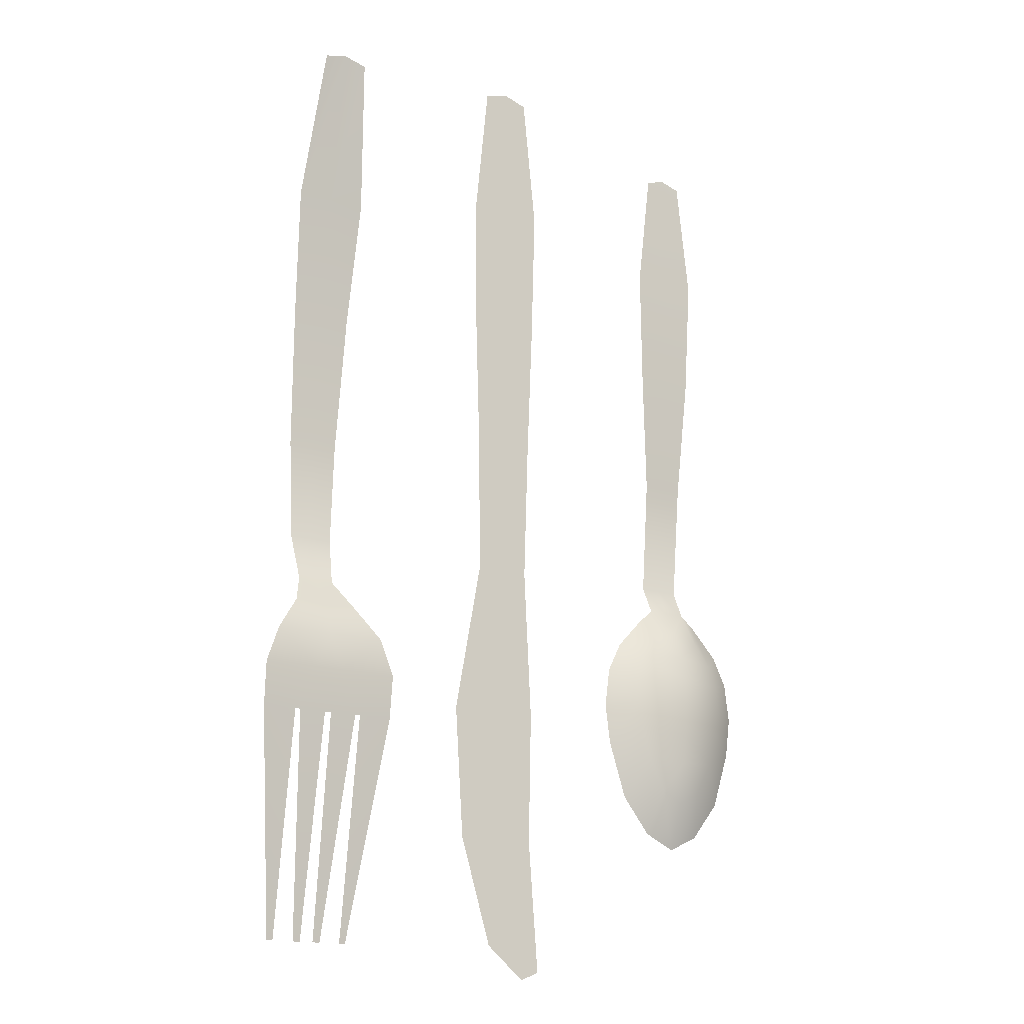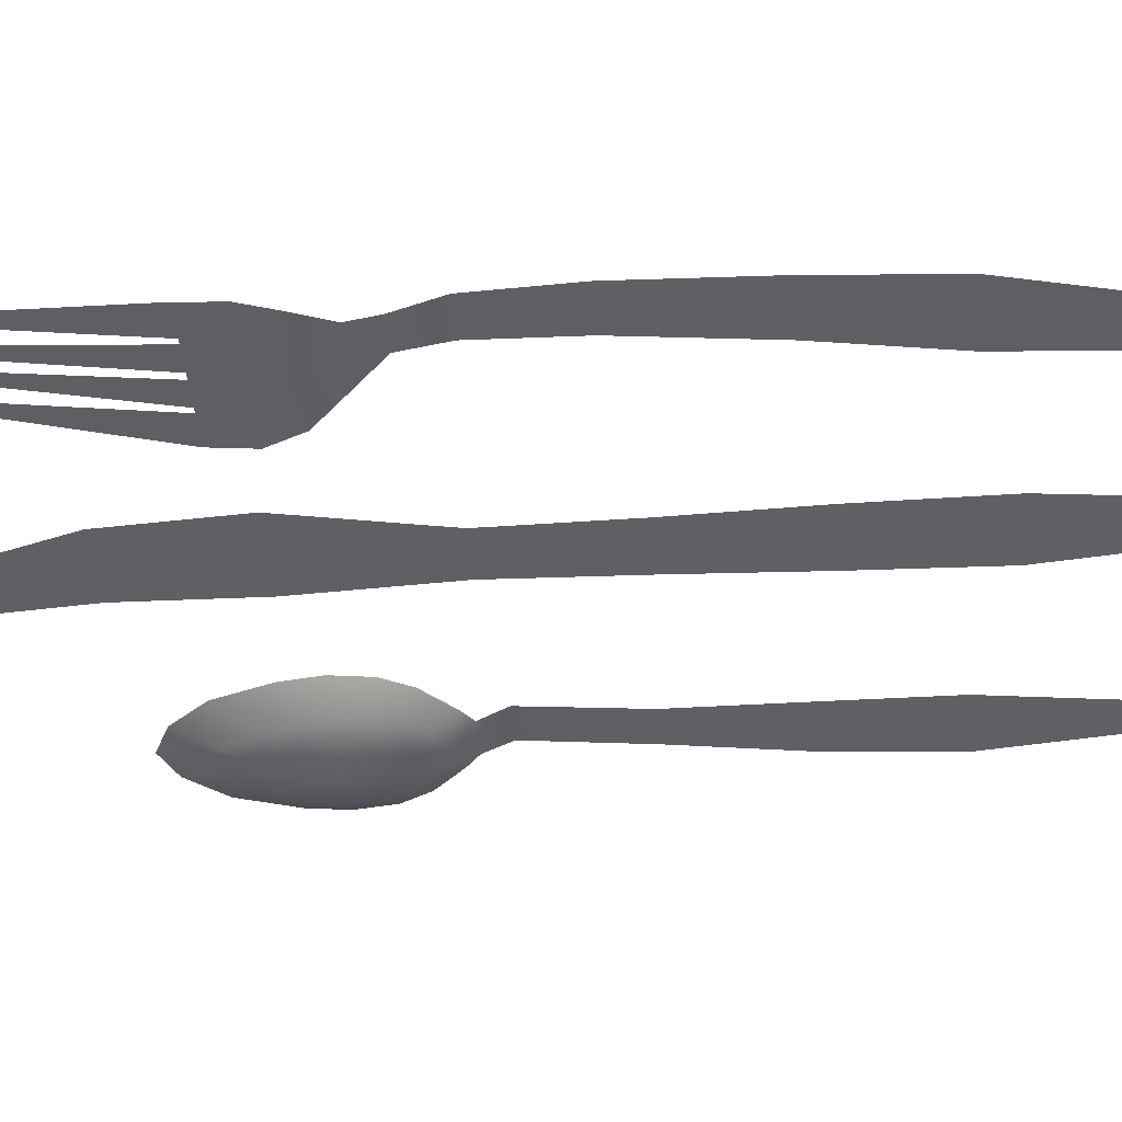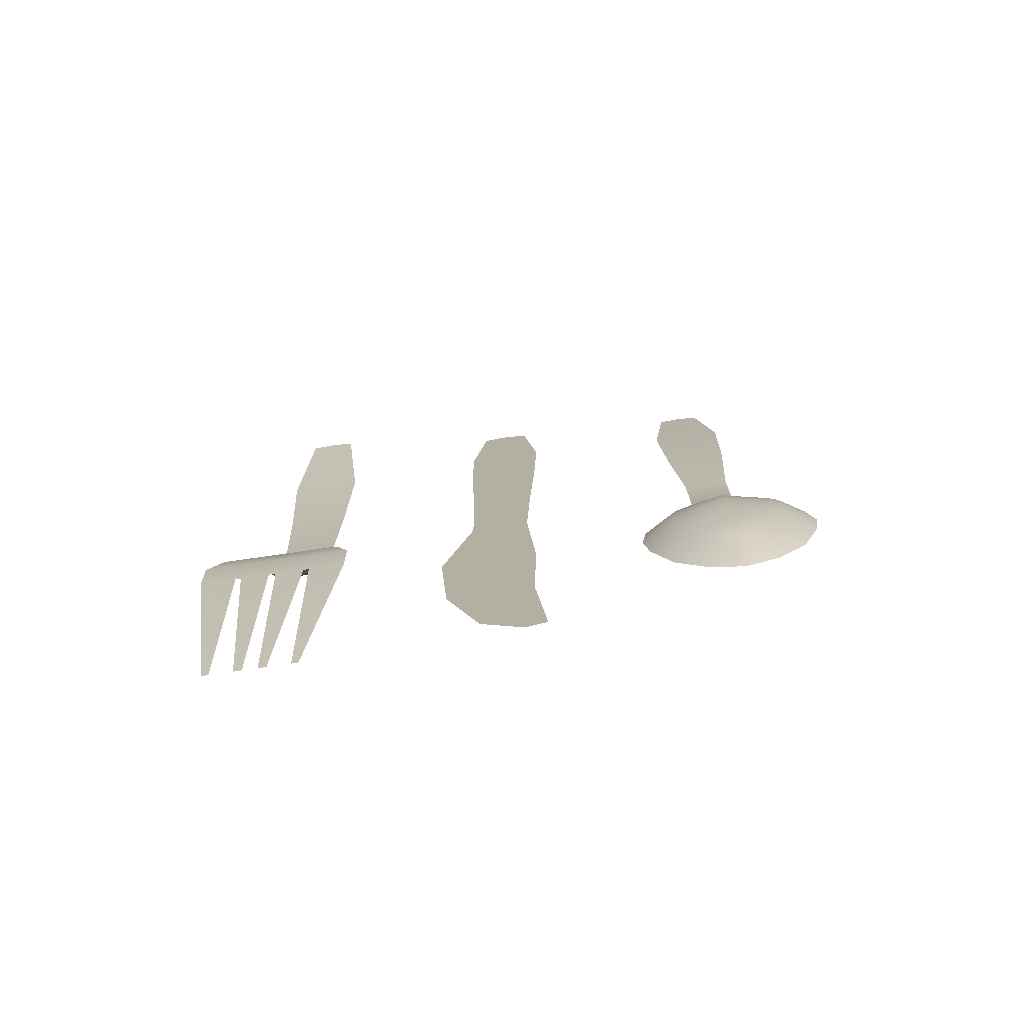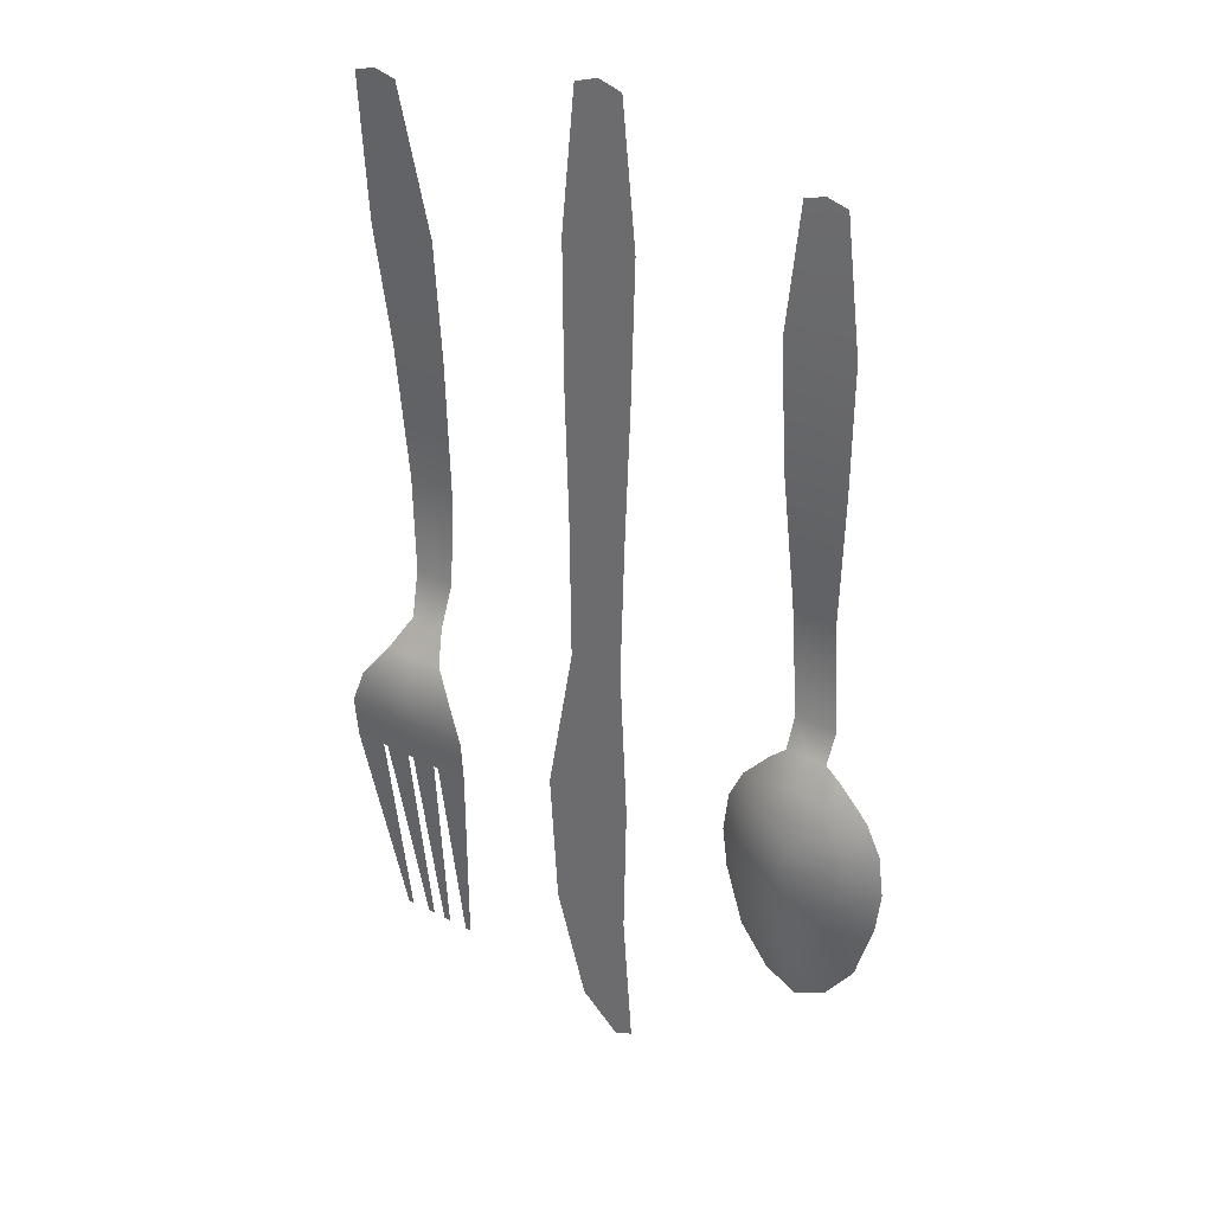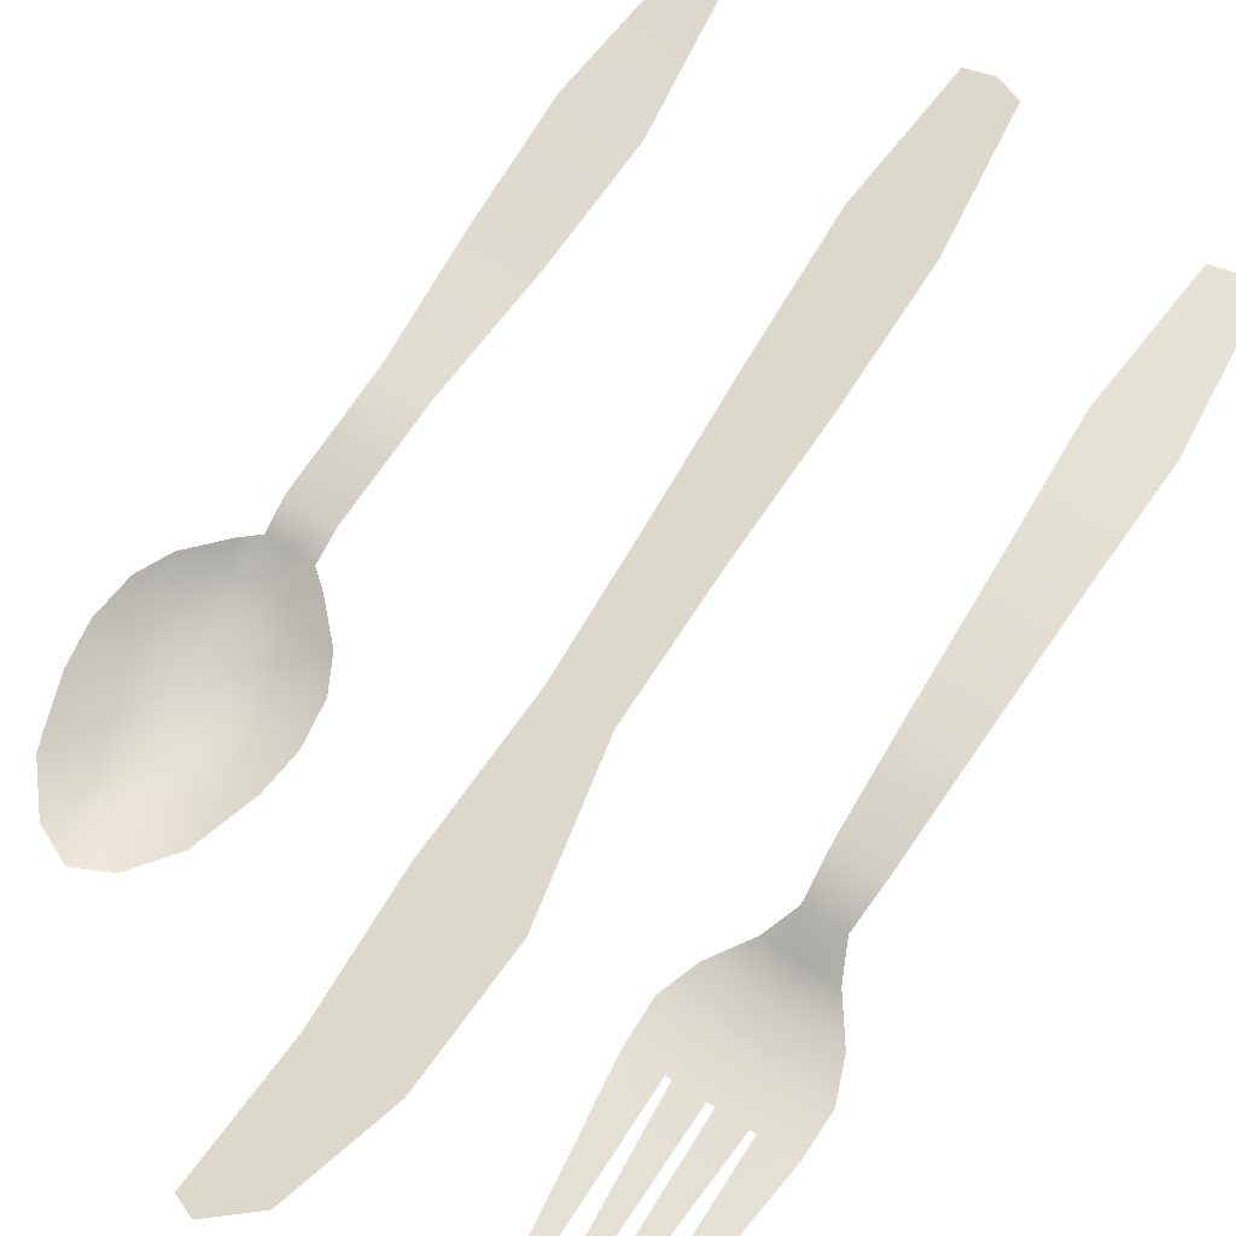
<metadata>
{"format":"obj","ext":"obj","renderer":"f3d","projection":"perspective","resolution":1024,"background":"white","views":[{"elev":-16.0,"azim":-33.5,"up":"+Z"},{"elev":-43.1,"azim":-85.8,"up":"+Y"},{"elev":-78.4,"azim":8.1,"up":"+Z"},{"elev":30.2,"azim":37.3,"up":"+Z"},{"elev":72.7,"azim":-147.3,"up":"+Y"}]}
</metadata>
<code>
v  -1.203 0.4028 -2.6
v  -1.245 0.4028 -2.6
v  -1.333 0.2217 -1.39
v  -1.183 0.2217 -1.39
v  -1.365 0.4028 -2.6
v  -1.4 0.4028 -2.6
v  -1.55 0.2217 -1.39
v  -1.363 0.2217 -1.39
v  -1.165 0.211 -0.9575
v  -1.165 0.1998 -1.154
v  -1.247 0.1998 -1.154
v  -1.48 0.211 -0.9575
v  -1.342 0.2857 -0.7738
v  -1.165 0.2857 -0.7738
v  -1.165 0.1998 2.531
v  -1.165 0.3374 1.66
v  -1.364 0.3374 1.66
v  -1.292 0.1998 2.499
v  -1.165 0.4234 0.9697
v  -1.334 0.4234 0.9697
v  -1.165 0.4841 0.188
v  -1.307 0.4841 0.188
v  -1.165 0.4783 -0.3632
v  -1.287 0.4783 -0.3632
v  -1.267 0.4046 -0.6183
v  -1.165 0.4046 -0.6183
v  -1.083 0.1998 -1.154
v  -0.9671 0.2217 -1.39
v  -0.9963 0.2217 -1.39
v  -1.146 0.2217 -1.39
v  -1.084 0.4028 -2.6
v  -1.127 0.4028 -2.6
v  -0.7796 0.2217 -1.39
v  -0.9298 0.4028 -2.6
v  -0.9652 0.4028 -2.6
v  -0.8497 0.211 -0.9575
v  -0.7759 0.1998 -1.154
v  -1.554 0.1998 -1.154
v  -0.9874 0.2857 -0.7738
v  -1.038 0.1998 2.499
v  -0.9654 0.3374 1.66
v  -0.9954 0.4234 0.9697
v  -1.023 0.4841 0.188
v  -1.042 0.4783 -0.3632
v  -1.062 0.4046 -0.6183
g Plane002
f 1 2 3 4
f 5 6 7 8
f 9 10 11
f 9 12 13 14
f 15 16 17 18
f 16 19 20 17
f 19 21 22 20
f 21 23 24 22
f 14 13 25 26
f 27 28 29
f 30 29 31 32
f 28 33 34 35
f 36 37 27 9
f 9 27 10
f 11 38 12 9
f 39 36 9 14
f 40 41 16 15
f 16 41 42 19
f 19 42 43 21
f 21 43 44 23
f 45 39 14 26
f 29 30 10 27
f 27 37 33 28
f 3 11 10 4
f 10 30 4
f 7 38 11 8
f 11 3 8
f 23 26 25 24
f 45 26 23 44
v  -0.0774 0.342 2.644
v  0.05908 0.342 2.685
v  0.05908 0.342 1.885
v  -0.1567 0.342 1.885
v  0.05027 0.342 1.12
v  -0.1514 0.342 1.12
v  0.04613 0.342 0.3544
v  -0.1271 0.342 0.3544
v  0.03786 0.342 -0.4108
v  -0.1188 0.342 -0.4108
v  0.1956 0.342 2.644
v  0.2748 0.342 1.885
v  0.252 0.342 1.12
v  0.2193 0.342 0.3544
v  0.1945 0.342 -0.4108
v  0.2382 0.342 -1.252
v  -0.009254 0.342 -1.252
v  -0.2748 0.342 -1.252
v  0.2225 0.342 -1.985
v  0.001705 0.342 -1.985
v  -0.2276 0.342 -1.985
v  0.2786 0.342 -2.714
v  0.1708 0.342 -2.759
v  -0.04863 0.342 -2.577
g Plane003
f 46 47 48 49
f 49 48 50 51
f 51 50 52 53
f 53 52 54 55
f 56 57 48 47
f 57 58 50 48
f 58 59 52 50
f 59 60 54 52
f 54 60 61 62
f 55 54 62 63
f 62 61 64 65
f 63 62 65 66
f 65 64 67 68
f 66 65 68 69
v  1.119 0.3666 0.9994
v  1.292 0.3666 0.9994
v  1.292 0.409 0.3122
v  1.168 0.409 0.3122
v  1.464 0.3666 0.9994
v  1.292 0.3422 1.687
v  1.49 0.3422 1.687
v  1.175 0.3389 2.374
v  1.292 0.3389 2.407
v  1.093 0.3422 1.687
v  1.292 0.4694 -0.3403
v  1.172 0.4694 -0.3403
v  1.412 0.4694 -0.3403
v  1.415 0.409 0.3122
v  1.409 0.3389 2.374
v  1.292 0.3942 -0.4959
v  1.409 0.3942 -0.4959
v  1.292 0.3155 -0.6235
v  1.495 0.3942 -0.5686
v  1.447 0.3106 -0.6917
v  1.655 0.3942 -0.7357
v  1.545 0.3043 -0.8202
v  1.738 0.3942 -0.8997
v  1.586 0.2933 -0.95
v  1.767 0.3942 -1.122
v  1.594 0.286 -1.099
v  1.738 0.3942 -1.344
v  1.57 0.2822 -1.246
v  1.635 0.3942 -1.663
v  1.518 0.2862 -1.436
v  1.47 0.3942 -1.871
v  1.42 0.2905 -1.618
v  1.292 0.3942 -1.957
v  1.292 0.2926 -1.689
v  1.113 0.3942 -1.871
v  1.164 0.2905 -1.618
v  0.9485 0.3942 -1.663
v  1.065 0.2862 -1.436
v  0.8454 0.3942 -1.344
v  1.013 0.2822 -1.246
v  0.8163 0.3942 -1.122
v  0.9896 0.286 -1.099
v  0.8454 0.3942 -0.8997
v  0.9972 0.2933 -0.95
v  0.9283 0.3942 -0.7357
v  1.038 0.3043 -0.8202
v  1.088 0.3942 -0.5686
v  1.137 0.3106 -0.6917
v  1.175 0.3942 -0.4959
v  1.292 0.2506 -1.447
v  1.292 0.2591 -0.796
v  1.292 0.2301 -0.9354
v  1.292 0.2146 -1.088
v  1.292 0.2304 -1.282
g Plane004
f 70 71 72 73
f 74 71 75 76
f 77 78 75 79
f 79 75 71 70
f 80 81 73 72
f 82 80 72 83
f 83 72 71 74
f 78 84 76 75
f 85 86 87
f 86 88 89 87
f 88 90 91 89
f 90 92 93 91
f 92 94 95 93
f 94 96 97 95
f 96 98 99 97
f 98 100 101 99
f 100 102 103 101
f 102 104 105 103
f 104 106 107 105
f 106 108 109 107
f 108 110 111 109
f 110 112 113 111
f 112 114 115 113
f 114 116 117 115
f 116 118 87 117
f 118 85 87
f 105 107 119 103
f 117 87 120 115
f 115 120 121 113
f 113 121 122 111
f 109 111 122 123
f 107 109 123 119
f 119 99 101 103
f 89 91 120 87
f 91 93 121 120
f 93 95 122 121
f 122 95 97 123
f 123 97 99 119
f 85 118 81 80
f 86 85 80 82

</code>
